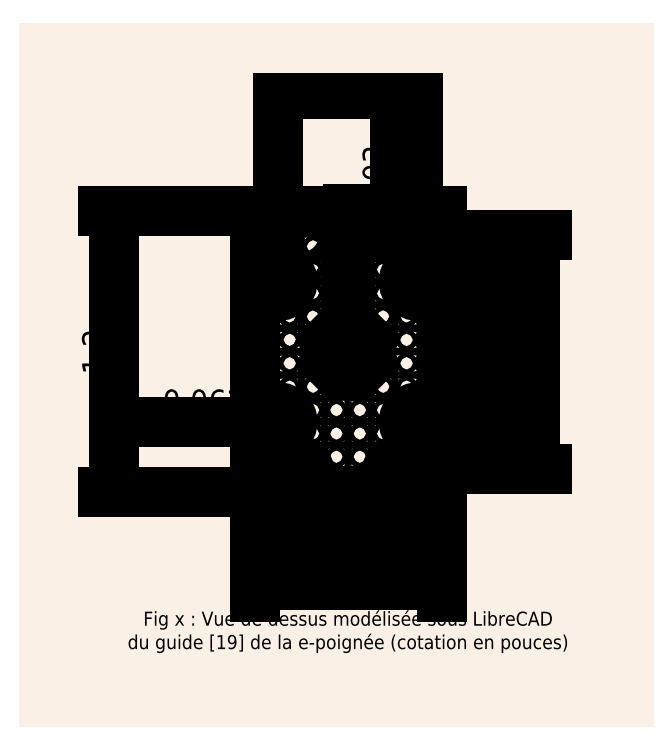
<metadata>
{"format":"dxf","ext":"dxf","renderer":"ezdxf+matplotlib","layout":"modelspace","background":"white","min_lineweight":24,"dpi":150}
</metadata>
<code>
0
SECTION
2
ENTITIES
0
HATCH
8
fond
10
0
20
0
30
0
210
0
220
0
230
1
2
SOLID
70
1
71
0
91
1
92
0
93
4
72
1
10
26.5
20
84.2
11
29
21
84.2
72
1
10
29
20
84.2
11
29
21
81.4
72
1
10
29
20
81.4
11
26.5
21
81.4
72
1
10
26.5
20
81.4
11
26.5
21
84.2
97
0
75
0
76
1
98
0
0
HATCH
8
fond
10
0
20
0
30
0
210
0
220
0
230
1
2
angle
70
0
71
0
91
1
92
0
93
4
72
1
10
29.6
20
83.6
11
29.9
21
83.6
72
1
10
29.9
20
83.6
11
29.9
21
83.3
72
1
10
29.9
20
83.3
11
29.6
21
83.3
72
1
10
29.6
20
83.3
11
29.6
21
83.6
97
0
75
0
76
1
52
0.5236
41
0.1
77
0
78
0
98
0
0
HATCH
8
fond
10
0
20
0
30
0
210
0
220
0
230
1
2
angle
70
0
71
0
91
1
92
0
93
4
72
1
10
29.6
20
83.6
11
29.9
21
83.6
72
1
10
29.9
20
83.6
11
29.9
21
83.3
72
1
10
29.9
20
83.3
11
29.6
21
83.3
72
1
10
29.6
20
83.3
11
29.6
21
83.6
97
0
75
0
76
1
52
0.5236
41
0.1
77
0
78
0
98
0
0
CIRCLE
8
0
10
27.9
20
83.4
40
0.01
0
CIRCLE
8
0
10
28.1
20
83.4
40
0.01
0
CIRCLE
8
0
10
27.9
20
83.3
40
0.01
0
CIRCLE
8
0
10
28
20
83.3
40
0.01
0
CIRCLE
8
0
10
28.1
20
83.3
40
0.01
0
CIRCLE
8
0
10
27.6
20
83.2
40
0.01
0
CIRCLE
8
0
10
27.6
20
83.1
40
0.01
0
CIRCLE
8
0
10
27.9
20
83.1
40
0.01
0
CIRCLE
8
0
10
28
20
83.1
40
0.01
0
CIRCLE
8
0
10
27.5
20
83.1
40
0.01
0
CIRCLE
8
0
10
27.6
20
83.1
40
0.01
0
CIRCLE
8
0
10
27.9
20
83.1
40
0.01
0
CIRCLE
8
0
10
28
20
83.1
40
0.01
0
CIRCLE
8
0
10
28.1
20
83.1
40
0.01
0
CIRCLE
8
0
10
27.5
20
83.1
40
0.01
0
CIRCLE
8
0
10
27.5
20
83
40
0.01
0
CIRCLE
8
0
10
27.6
20
83
40
0.01
0
CIRCLE
8
0
10
27.6
20
83
40
0.01
0
CIRCLE
8
0
10
27.5
20
83
40
0.01
0
CIRCLE
8
0
10
27.9
20
83.4
40
0.01
0
CIRCLE
8
0
10
28.1
20
83.4
40
0.01
0
CIRCLE
8
0
10
27.9
20
83.4
40
0.01
0
CIRCLE
8
0
10
28.1
20
83.4
40
0.01
0
CIRCLE
8
0
10
27.9
20
83.3
40
0.01
0
CIRCLE
8
0
10
28
20
83.3
40
0.01
0
CIRCLE
8
0
10
28.1
20
83.3
40
0.01
0
CIRCLE
8
0
10
27.6
20
83.3
40
0.01
0
CIRCLE
8
0
10
27.5
20
83.1
40
0.01
0
CIRCLE
8
0
10
27.6
20
83.1
40
0.01
0
CIRCLE
8
0
10
27.7
20
83.1
40
0.01
0
CIRCLE
8
0
10
27.9
20
83.1
40
0.01
0
CIRCLE
8
0
10
28
20
83.1
40
0.01
0
CIRCLE
8
0
10
28.1
20
83.1
40
0.01
0
CIRCLE
8
0
10
27.5
20
82.9
40
0.01
0
CIRCLE
8
0
10
27.5
20
82.7
40
0.01
0
CIRCLE
8
0
10
27.6
20
82.7
40
0.01
0
CIRCLE
8
0
10
27.7
20
82.7
40
0.01
0
CIRCLE
8
0
10
27.9
20
82.7
40
0.01
0
CIRCLE
8
0
10
28
20
82.7
40
0.01
0
CIRCLE
8
0
10
28.1
20
82.7
40
0.01
0
CIRCLE
8
0
10
27.5
20
82.8
40
0.01
0
CIRCLE
8
0
10
27.6
20
82.8
40
0.01
0
CIRCLE
8
0
10
28
20
82.8
40
0.01
0
CIRCLE
8
0
10
28.1
20
82.8
40
0.01
0
CIRCLE
8
0
10
27.6
20
82.6
40
0.01
0
CIRCLE
8
0
10
27.7
20
82.6
40
0.01
0
CIRCLE
8
0
10
27.8
20
82.6
40
0.01
0
CIRCLE
8
0
10
27.9
20
82.6
40
0.01
0
CIRCLE
8
0
10
28
20
82.6
40
0.01
0
CIRCLE
8
0
10
27.5
20
82.5
40
0.01
0
CIRCLE
8
0
10
27.6
20
82.5
40
0.01
0
CIRCLE
8
0
10
27.7
20
82.5
40
0.01
0
CIRCLE
8
0
10
27.8
20
82.5
40
0.01
0
CIRCLE
8
0
10
27.9
20
82.5
40
0.01
0
CIRCLE
8
0
10
28
20
82.5
40
0.01
0
CIRCLE
8
0
10
28.1
20
82.5
40
0.01
0
CIRCLE
8
0
10
27.5
20
83
40
0.01
0
CIRCLE
8
0
10
27.6
20
83
40
0.01
0
CIRCLE
8
0
10
27.5
20
82.5
40
0.01
0
CIRCLE
8
0
10
27.6
20
82.5
40
0.01
0
CIRCLE
8
0
10
27.7
20
82.5
40
0.01
0
CIRCLE
8
0
10
27.8
20
82.5
40
0.01
0
CIRCLE
8
0
10
27.9
20
82.5
40
0.01
0
CIRCLE
8
0
10
28
20
82.5
40
0.01
0
CIRCLE
8
0
10
28.1
20
82.5
40
0.01
0
CIRCLE
8
0
10
27.5
20
82.4
40
0.01
0
CIRCLE
8
0
10
27.7
20
82.4
40
0.01
0
CIRCLE
8
0
10
27.8
20
82.4
40
0.01
0
CIRCLE
8
0
10
27.9
20
82.4
40
0.01
0
CIRCLE
8
0
10
28.1
20
82.4
40
0.01
0
CIRCLE
8
0
10
27.6
20
83.2
40
0.01
0
CIRCLE
8
0
10
27.9
20
83.2
40
0.01
0
CIRCLE
8
0
10
28
20
83.2
40
0.01
0
CIRCLE
8
0
10
27.7
20
83
40
0.01
0
CIRCLE
8
0
10
27.9
20
83
40
0.01
0
CIRCLE
8
0
10
27.7
20
82.8
40
0.01
0
CIRCLE
8
0
10
27.8
20
82.9
40
0.0984
0
CIRCLE
8
0
10
27.9
20
82.8
40
0.01
0
CIRCLE
8
0
10
27.6
20
82.9
40
0.01
0
CIRCLE
8
0
10
27.8
20
82.7
40
0.01
0
LINE
8
texte
10
27.4
20
83.5
11
27.4
21
83.5
0
LINE
8
texte
10
27.4
20
83.5
11
27.4
21
83.5
0
LINE
8
texte
10
27.4
20
83.5
11
27.4
21
83.5
0
LINE
8
texte
10
27.4
20
83.5
11
27.4
21
83.5
0
LINE
8
0
10
27.4
20
83.5
11
28.2
21
83.5
0
LINE
8
0
10
28.2
20
83.5
11
28.2
21
82.3
0
LINE
8
0
10
28.2
20
82.3
11
27.4
21
82.3
0
LINE
8
0
10
27.4
20
82.3
11
27.4
21
83.5
0
CIRCLE
8
0
10
28
20
83.4
40
0.03
0
CIRCLE
8
0
10
27.6
20
83.4
40
0.03
0
CIRCLE
8
0
10
27.6
20
82.4
40
0.03
0
CIRCLE
8
0
10
28
20
82.4
40
0.03
0
CIRCLE
8
0
10
27.5
20
83.4
40
0.01
0
CIRCLE
8
0
10
27.5
20
83.3
40
0.01
0
DIMENSION
8
cotation
2
*D1
10
28
20
83.4
30
0
11
27.93
21
83.65
31
0
70
36
71
5
72
0
3
Standard
53
0
210
0
220
0
230
1
15
28
25
83.43
35
0
40
0
0
CIRCLE
8
petit cercle
10
27.7
20
83.4
40
0.01
0
CIRCLE
8
petit cercle
10
27.8
20
83.4
40
0.01
0
CIRCLE
8
petit cercle
10
27.8
20
83.3
40
0.01
0
CIRCLE
8
petit cercle
10
27.7
20
83.3
40
0.01
0
CIRCLE
8
petit cercle
10
27.7
20
83.2
40
0.01
0
CIRCLE
8
petit cercle
10
27.8
20
83.2
40
0.01
0
CIRCLE
8
petit cercle
10
27.8
20
83.1
40
0.01
0
DIMENSION
8
cotation
2
*D2
10
27.8
20
82.9
30
0
11
27.73
21
83.25
31
0
70
36
71
5
72
0
3
Standard
53
0
210
0
220
0
230
1
15
27.8
25
83
35
0
40
0
0
CIRCLE
8
0
10
28
20
83
40
0.01
0
CIRCLE
8
0
10
28.1
20
83
40
0.01
0
CIRCLE
8
0
10
28.1
20
82.9
40
0.01
0
CIRCLE
8
0
10
28
20
82.9
40
0.01
0
DIMENSION
8
cotation
2
*D3
10
28
20
82.1
30
0
11
27.8
21
82.17
31
0
70
32
71
5
72
0
3
Standard
53
0
210
0
220
0
230
1
13
27.6
23
82.4
33
0
14
28
24
82.4
34
0
0
DIMENSION
8
cotation
2
*D4
10
28.2
20
81.9
30
0
11
27.8
21
81.97
31
0
70
32
71
5
72
0
3
Standard
53
0
210
0
220
0
230
1
13
27.4
23
82.3
33
0
14
28.2
24
82.3
34
0
0
MTEXT
8
cotation
10
27.8
20
81.7
30
0
40
0.06
41
2.08
71
5
72
1
1
Fig x : Vue de dessus modélisée sous LibreCAD\Pdu guide [19] de la e-poignée (cotation en pouces)
7
standard
210
0
220
0
230
1
50
0
73
2
44
1
0
CIRCLE
8
0
10
28.1
20
83.2
40
0.062
0
CIRCLE
8
0
10
27.5
20
83.2
40
0.062
0
CIRCLE
8
0
10
27.5
20
82.6
40
0.062
0
CIRCLE
8
0
10
28.1
20
82.6
40
0.062
0
DIMENSION
8
cotation
2
*D5
10
28.1
20
84
30
0
11
27.8
21
84.08
31
0
70
32
71
5
72
0
3
Standard
53
0
210
0
220
0
230
1
13
27.5
23
83.2
33
0
14
28.1
24
83.2
34
0
0
DIMENSION
8
cotation
2
*D6
10
28.4
20
82.6
30
0
11
28.32
21
82.9
31
0
70
32
71
5
72
0
3
Standard
53
0
210
0
220
0
230
1
13
28.1
23
83.2
33
0
14
28.1
24
82.6
34
0
50
90
0
DIMENSION
8
cotation
2
*D7
10
28.6
20
82.4
30
0
11
28.52
21
82.9
31
0
70
32
71
5
72
0
3
Standard
53
0
210
0
220
0
230
1
13
28
23
83.4
33
0
14
28
24
82.4
34
0
50
90
0
DIMENSION
8
cotation
2
*D8
10
27.5
20
82.6
30
0
11
27.18
21
82.67
31
0
70
36
71
5
72
0
3
Standard
53
0
210
0
220
0
230
1
15
27.44
25
82.6
35
0
40
0
0
DIMENSION
8
cotation
2
*D9
10
26.8
20
82.3
30
0
11
26.73
21
82.9
31
0
70
32
71
5
72
0
3
Standard
53
0
210
0
220
0
230
1
13
27.4
23
83.5
33
0
14
27.4
24
82.3
34
0
50
90
0
LINE
8
fond
10
26.5
20
84.2
11
29
21
84.2
0
LINE
8
fond
10
29
20
84.2
11
29
21
81.4
0
LINE
8
fond
10
29
20
81.4
11
26.5
21
81.4
0
LINE
8
fond
10
26.5
20
81.4
11
26.5
21
84.2
0
ENDSEC
0
EOF

</code>
